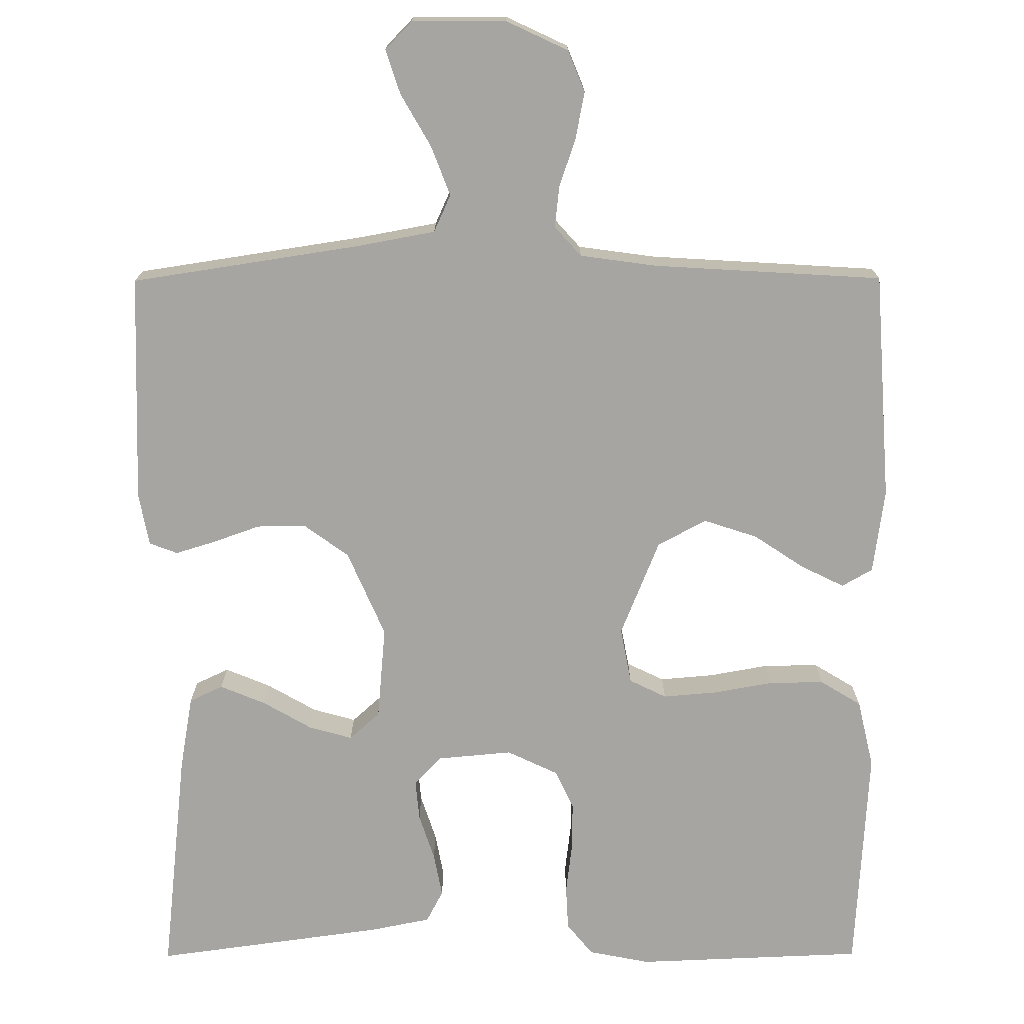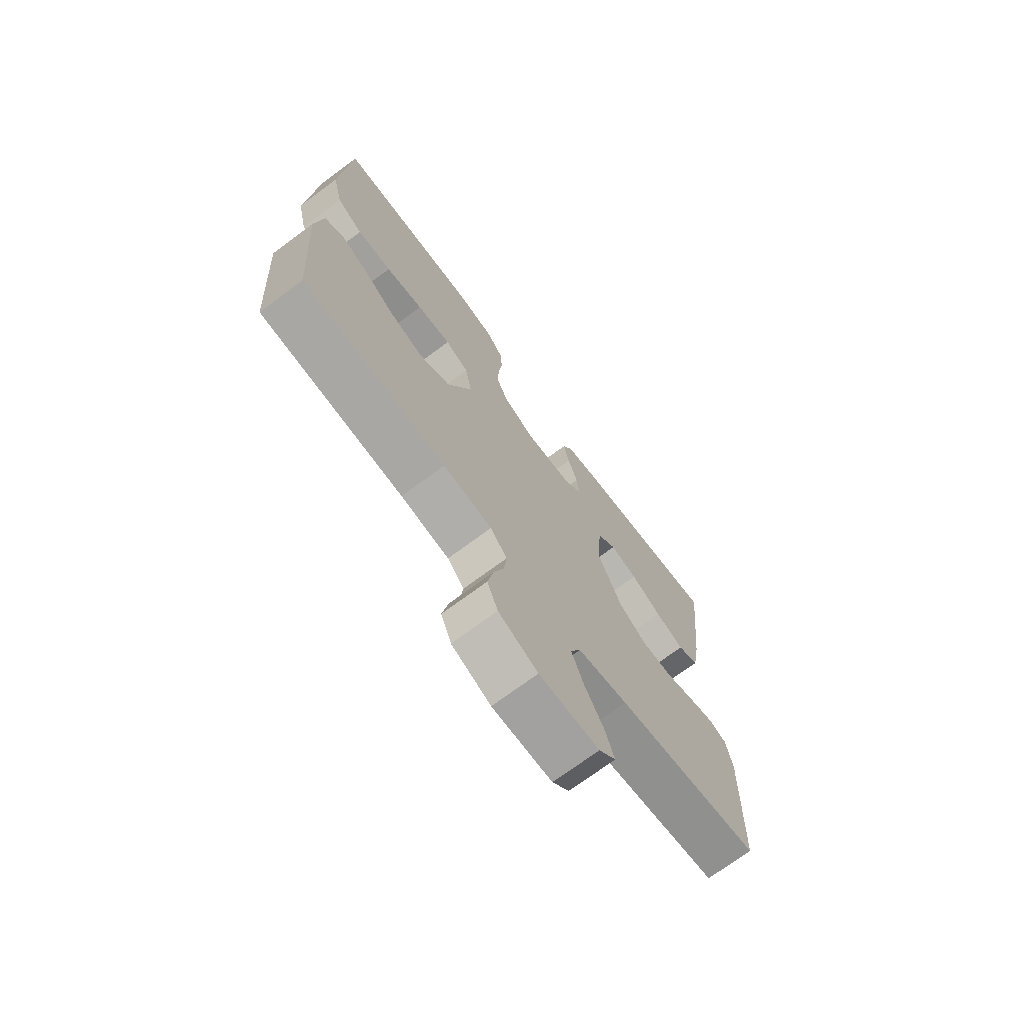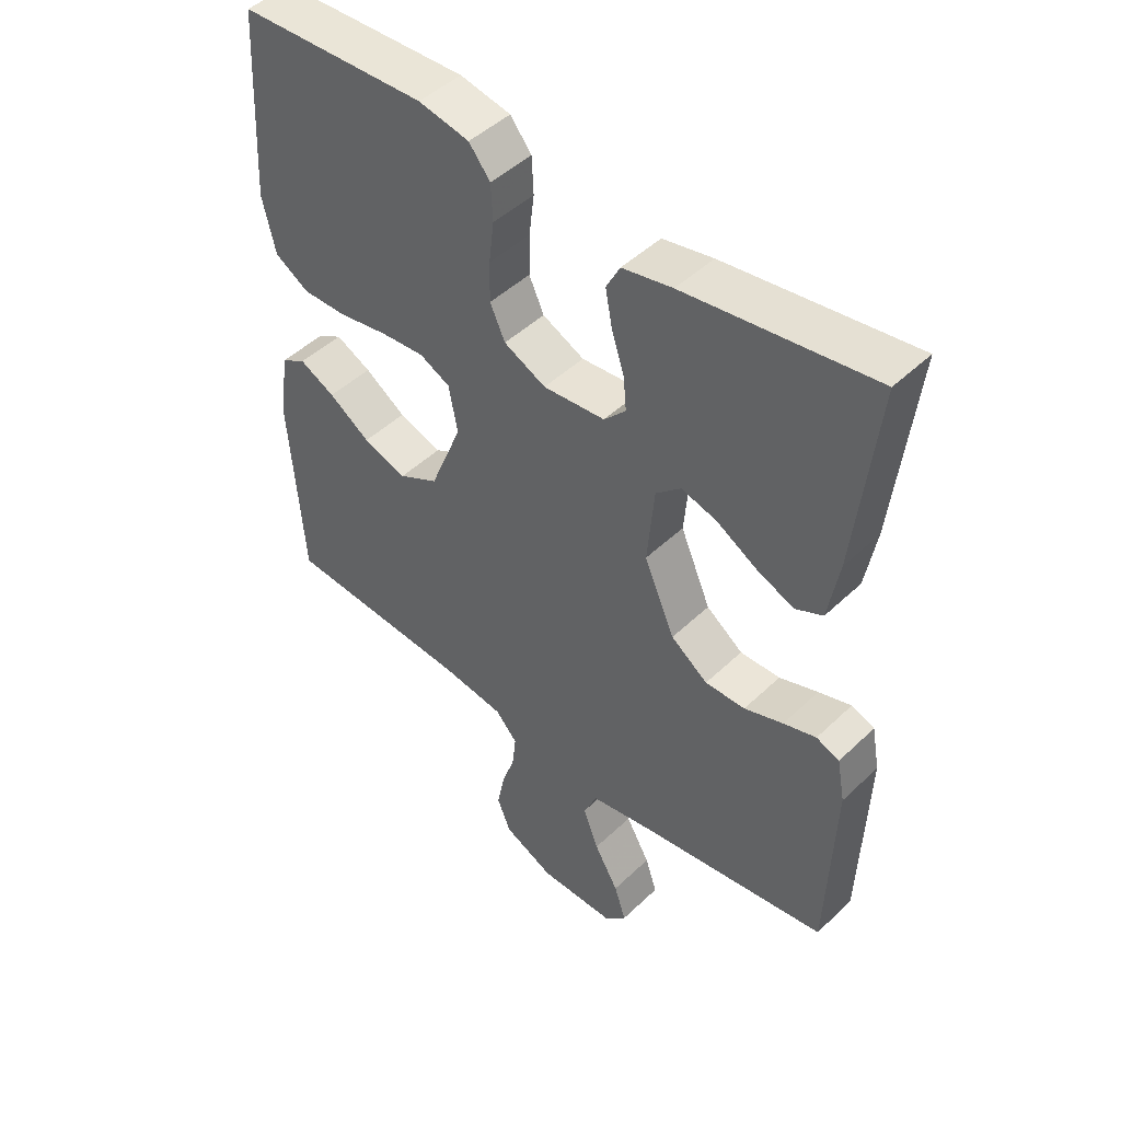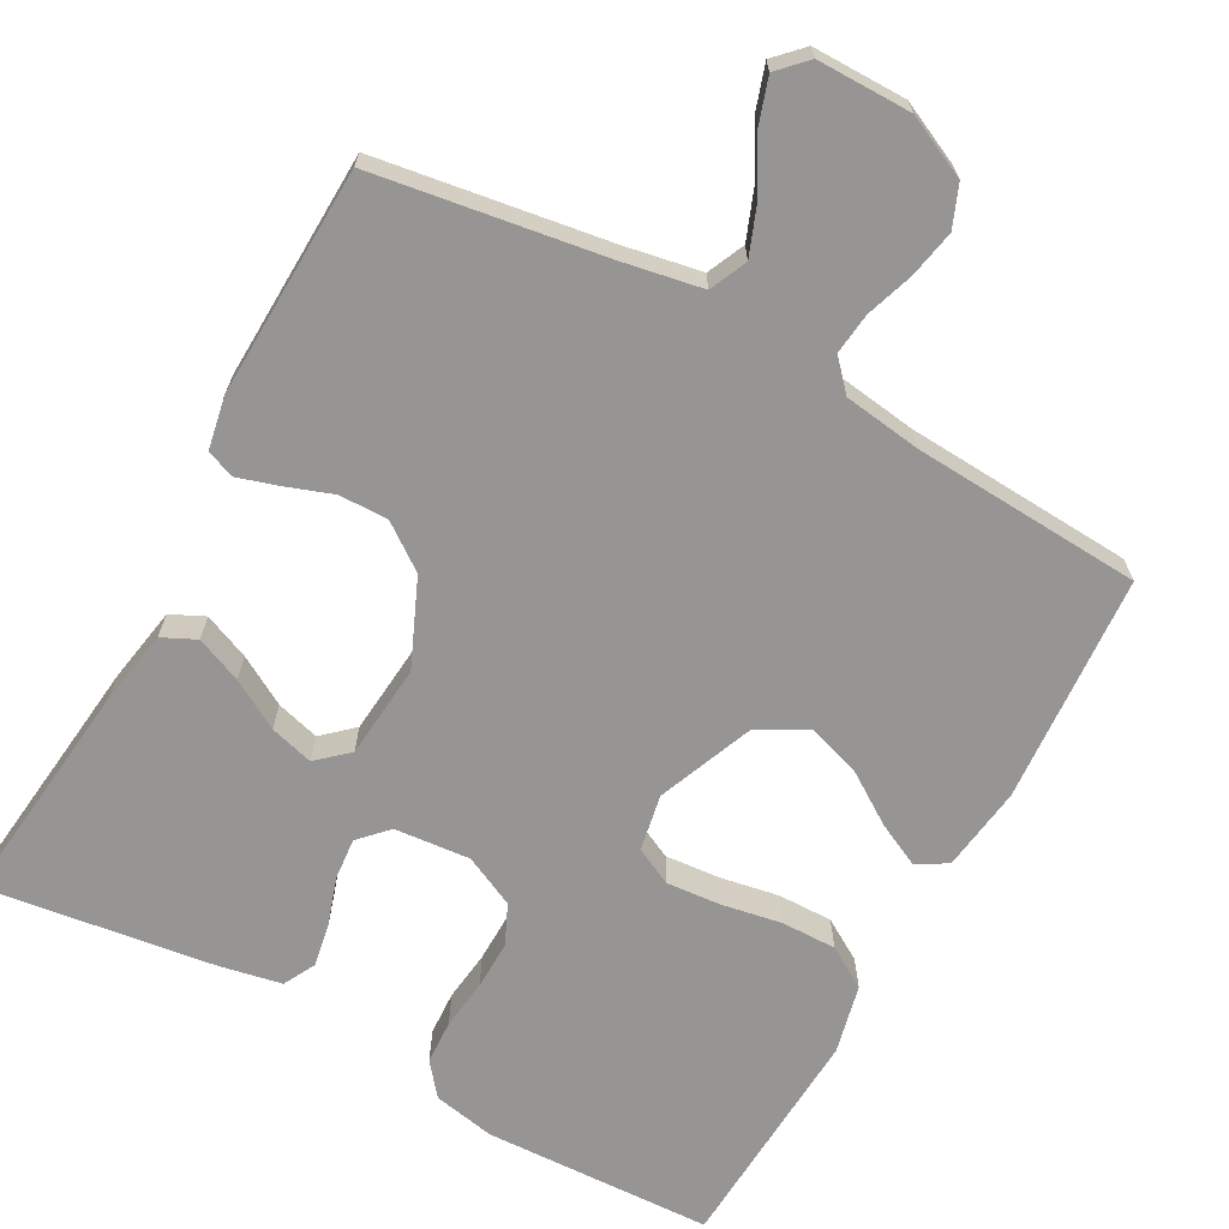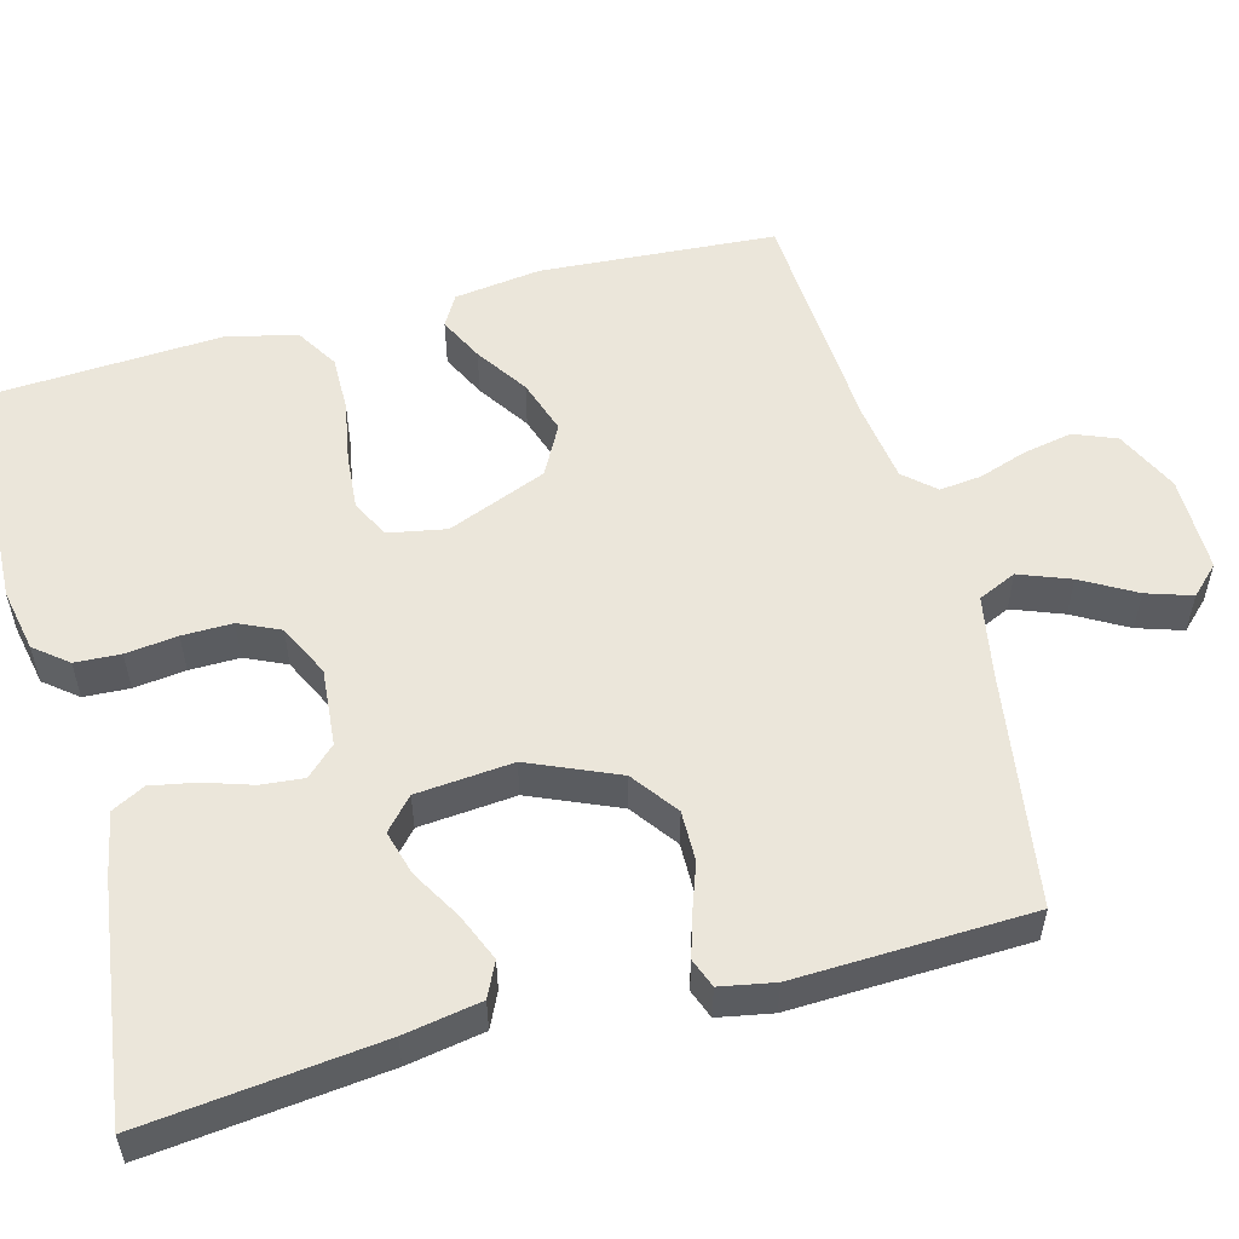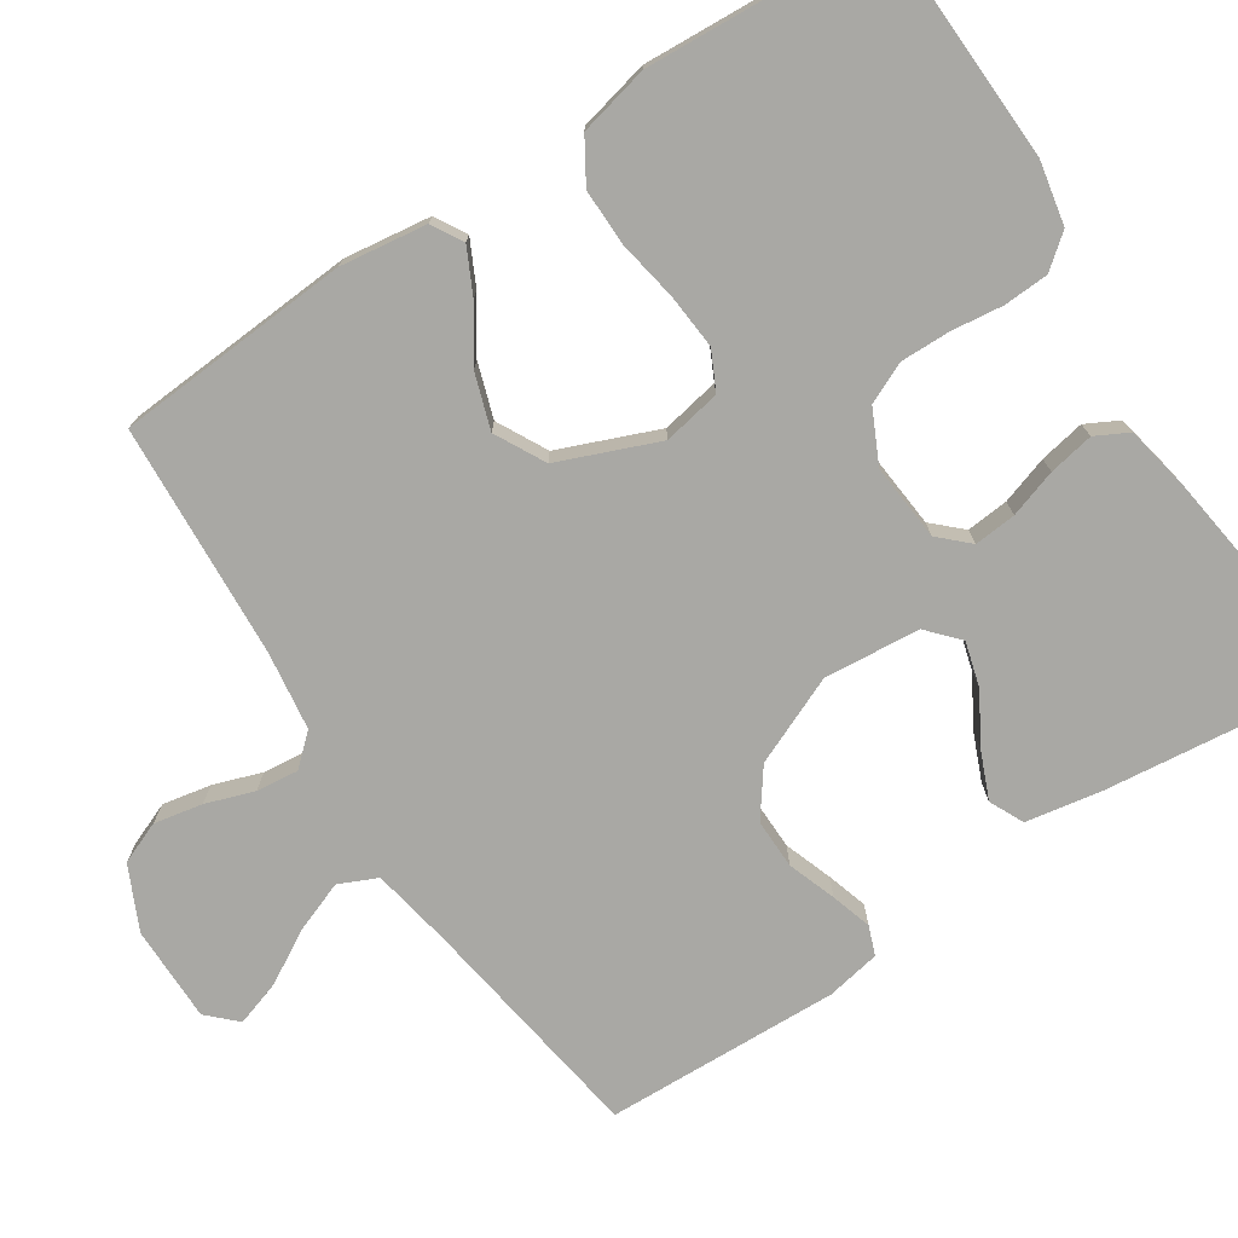
<metadata>
{"format":"obj","ext":"obj","renderer":"f3d","projection":"perspective","resolution":1024,"background":"white","views":[{"elev":-73.7,"azim":-179.8,"up":"+Y"},{"elev":-72.2,"azim":-53.4,"up":"+Z"},{"elev":47.1,"azim":43.0,"up":"+Z"},{"elev":-67.5,"azim":151.2,"up":"+Y"},{"elev":54.9,"azim":74.9,"up":"+Y"},{"elev":-74.9,"azim":-56.9,"up":"+Y"}]}
</metadata>
<code>
v 0.5 0.07 -0.5
v 0.2 0.07 -0.546
v 0.097 0.07 -0.565
v 0.075 0.07 -0.614
v 0.1 0.07 -0.679
v 0.139 0.07 -0.747
v 0.158 0.07 -0.805
v 0.123 0.07 -0.841
v 0 0.07 -0.841
v -0.081 0.07 -0.803
v -0.103 0.07 -0.749
v -0.091 0.07 -0.687
v -0.07 0.07 -0.625
v -0.064 0.07 -0.571
v -0.099 0.07 -0.532
v -0.2 0.07 -0.518
v -0.5 0.07 -0.5
v -0.521 0.07 -0.2
v -0.506 0.07 -0.089
v -0.466 0.07 -0.066
v -0.409 0.07 -0.094
v -0.343 0.07 -0.138
v -0.273 0.07 -0.161
v -0.209 0.07 -0.127
v -0.158 0.07 0
v -0.172 0.07 0.074
v -0.221 0.07 0.098
v -0.292 0.07 0.092
v -0.37 0.07 0.078
v -0.442 0.07 0.077
v -0.496 0.07 0.11
v -0.517 0.07 0.2
v -0.5 0.07 0.5
v -0.2 0.07 0.512
v -0.119 0.07 0.496
v -0.085 0.07 0.454
v -0.082 0.07 0.396
v -0.09 0.07 0.33
v -0.091 0.07 0.266
v -0.067 0.07 0.214
v 0 0.07 0.182
v 0.099 0.07 0.191
v 0.134 0.07 0.228
v 0.129 0.07 0.282
v 0.109 0.07 0.343
v 0.098 0.07 0.401
v 0.12 0.07 0.443
v 0.2 0.07 0.459
v 0.5 0.07 0.5
v 0.467 0.07 0.2
v 0.45 0.07 0.102
v 0.406 0.07 0.081
v 0.346 0.07 0.106
v 0.282 0.07 0.143
v 0.225 0.07 0.159
v 0.185 0.07 0.123
v 0.174 0.07 0
v 0.223 0.07 -0.113
v 0.282 0.07 -0.156
v 0.346 0.07 -0.155
v 0.408 0.07 -0.133
v 0.46 0.07 -0.117
v 0.497 0.07 -0.131
v 0.51 0.07 -0.2
v 0.5 0 -0.5
v 0.2 0 -0.546
v 0.097 0 -0.565
v 0.075 0 -0.614
v 0.1 0 -0.679
v 0.139 0 -0.747
v 0.158 0 -0.805
v 0.123 0 -0.841
v 0 0 -0.841
v -0.081 0 -0.803
v -0.103 0 -0.749
v -0.091 0 -0.687
v -0.07 0 -0.625
v -0.064 0 -0.571
v -0.099 0 -0.532
v -0.2 0 -0.518
v -0.5 0 -0.5
v -0.521 0 -0.2
v -0.506 0 -0.089
v -0.466 0 -0.066
v -0.409 0 -0.094
v -0.343 0 -0.138
v -0.273 0 -0.161
v -0.209 0 -0.127
v -0.158 0 0
v -0.172 0 0.074
v -0.221 0 0.098
v -0.292 0 0.092
v -0.37 0 0.078
v -0.442 0 0.077
v -0.496 0 0.11
v -0.517 0 0.2
v -0.5 0 0.5
v -0.2 0 0.512
v -0.119 0 0.496
v -0.085 0 0.454
v -0.082 0 0.396
v -0.09 0 0.33
v -0.091 0 0.266
v -0.067 0 0.214
v 0 0 0.182
v 0.099 0 0.191
v 0.134 0 0.228
v 0.129 0 0.282
v 0.109 0 0.343
v 0.098 0 0.401
v 0.12 0 0.443
v 0.2 0 0.459
v 0.5 0 0.5
v 0.467 0 0.2
v 0.45 0 0.102
v 0.406 0 0.081
v 0.346 0 0.106
v 0.282 0 0.143
v 0.225 0 0.159
v 0.185 0 0.123
v 0.174 0 0
v 0.223 0 -0.113
v 0.282 0 -0.156
v 0.346 0 -0.155
v 0.408 0 -0.133
v 0.46 0 -0.117
v 0.497 0 -0.131
v 0.51 0 -0.2
f 64 1 2
f 63 64 2
f 62 63 2
f 61 62 2
f 60 61 2
f 59 60 2 3
f 58 59 3
f 57 58 3 4
f 56 57 4
f 52 53 54
f 51 52 54
f 50 51 54
f 49 50 54
f 48 49 54
f 47 48 54
f 46 47 54
f 45 46 54
f 44 45 54
f 43 44 54 55
f 42 43 55 56
f 36 37 38
f 35 36 38
f 34 35 38
f 33 34 38
f 32 33 38
f 31 32 38
f 30 31 38
f 29 30 38
f 28 29 38
f 27 28 38 39
f 26 27 39 40
f 20 21 22
f 19 20 22
f 18 19 22
f 17 18 22
f 16 17 22
f 15 16 22 23
f 14 15 23 24
f 11 12 13
f 10 11 13
f 9 10 13
f 8 9 13
f 7 8 13
f 6 7 13
f 5 6 13
f 4 5 13 14
f 14 24 25
f 4 14 25
f 56 4 25
f 42 56 25
f 41 42 25
f 25 26 40 41
f 66 65 128
f 66 128 127
f 66 127 126
f 66 126 125
f 66 125 124
f 67 66 124 123
f 67 123 122
f 68 67 122 121
f 68 121 120
f 118 117 116
f 118 116 115
f 118 115 114
f 118 114 113
f 118 113 112
f 118 112 111
f 118 111 110
f 118 110 109
f 118 109 108
f 119 118 108 107
f 120 119 107 106
f 102 101 100
f 102 100 99
f 102 99 98
f 102 98 97
f 102 97 96
f 102 96 95
f 102 95 94
f 102 94 93
f 102 93 92
f 103 102 92 91
f 104 103 91 90
f 86 85 84
f 86 84 83
f 86 83 82
f 86 82 81
f 86 81 80
f 87 86 80 79
f 88 87 79 78
f 77 76 75
f 77 75 74
f 77 74 73
f 77 73 72
f 77 72 71
f 77 71 70
f 77 70 69
f 78 77 69 68
f 89 88 78
f 89 78 68
f 89 68 120
f 89 120 106
f 89 106 105
f 105 104 90 89
f 1 65 66 2
f 2 66 67 3
f 3 67 68 4
f 4 68 69 5
f 5 69 70 6
f 6 70 71 7
f 7 71 72 8
f 8 72 73 9
f 9 73 74 10
f 10 74 75 11
f 11 75 76 12
f 12 76 77 13
f 13 77 78 14
f 14 78 79 15
f 15 79 80 16
f 16 80 81 17
f 17 81 82 18
f 18 82 83 19
f 19 83 84 20
f 20 84 85 21
f 21 85 86 22
f 22 86 87 23
f 23 87 88 24
f 24 88 89 25
f 25 89 90 26
f 26 90 91 27
f 27 91 92 28
f 28 92 93 29
f 29 93 94 30
f 30 94 95 31
f 31 95 96 32
f 32 96 97 33
f 33 97 98 34
f 34 98 99 35
f 35 99 100 36
f 36 100 101 37
f 37 101 102 38
f 38 102 103 39
f 39 103 104 40
f 40 104 105 41
f 41 105 106 42
f 42 106 107 43
f 43 107 108 44
f 44 108 109 45
f 45 109 110 46
f 46 110 111 47
f 47 111 112 48
f 48 112 113 49
f 49 113 114 50
f 50 114 115 51
f 51 115 116 52
f 52 116 117 53
f 53 117 118 54
f 54 118 119 55
f 55 119 120 56
f 56 120 121 57
f 57 121 122 58
f 58 122 123 59
f 59 123 124 60
f 60 124 125 61
f 61 125 126 62
f 62 126 127 63
f 63 127 128 64
f 64 128 65 1

</code>
